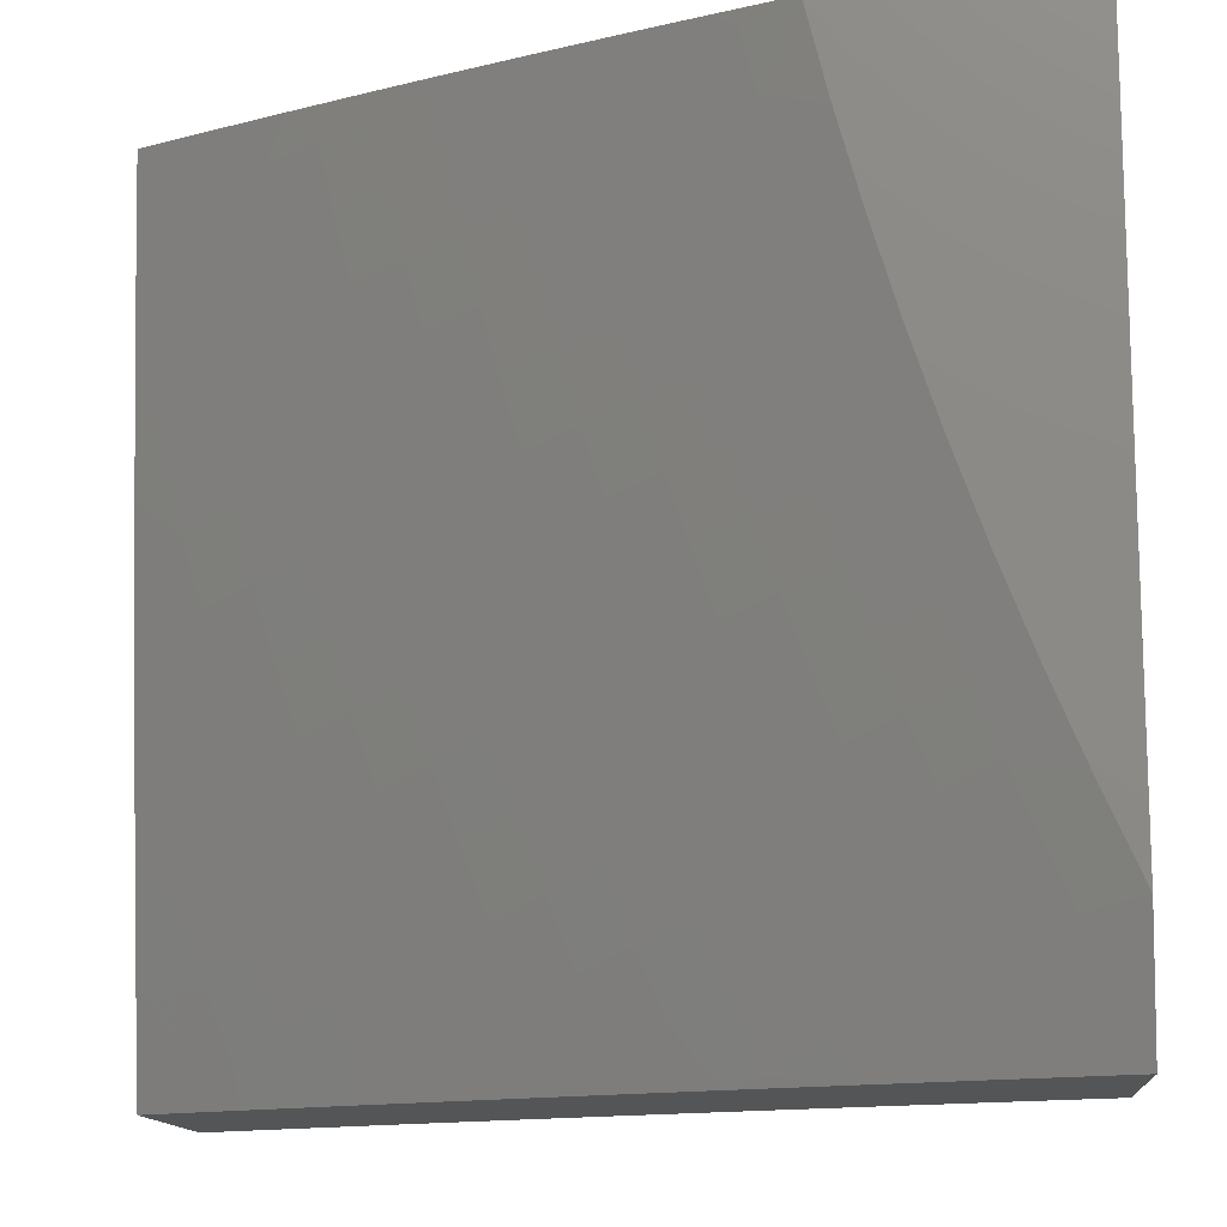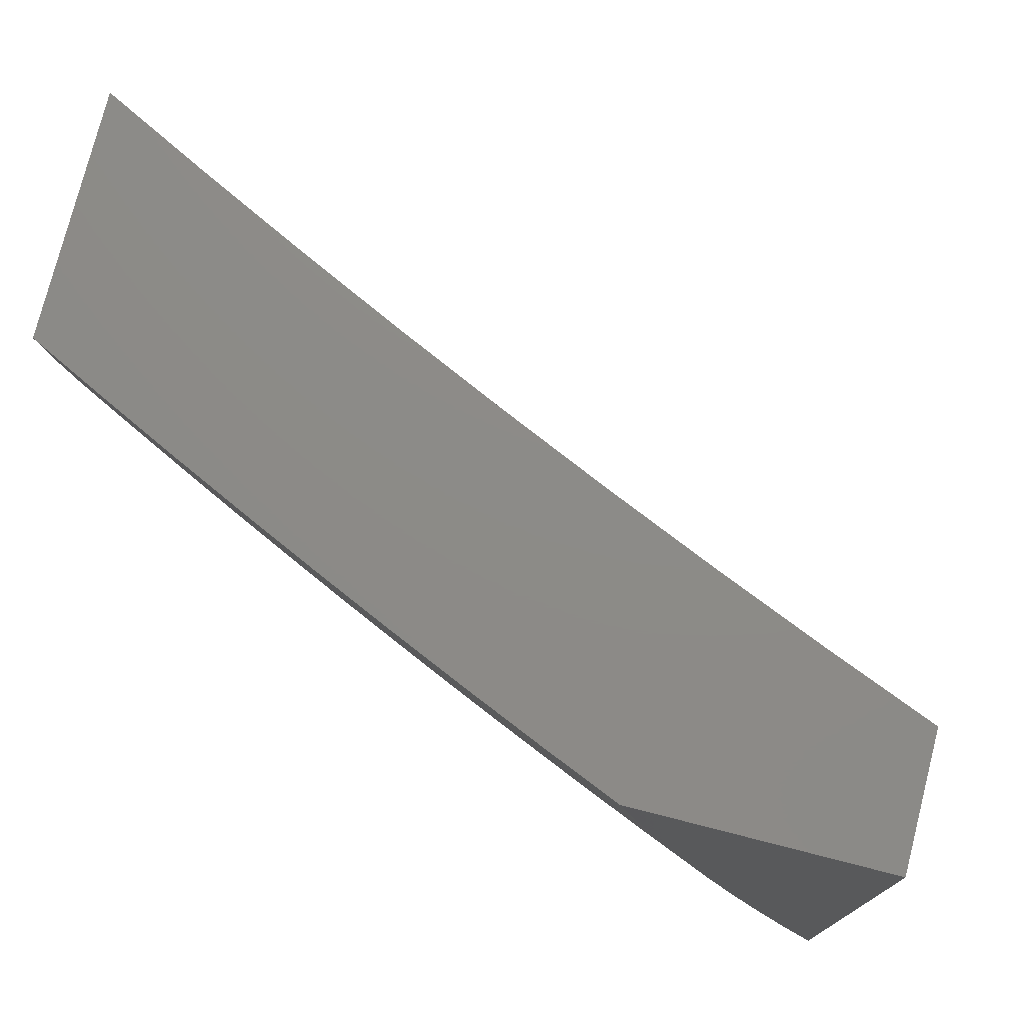
<metadata>
{"format":"stl","ext":"stl","renderer":"f3d","projection":"perspective","resolution":1024,"background":"white","views":[{"elev":-13.2,"azim":4.9,"up":"+Y"},{"elev":76.2,"azim":14.3,"up":"+Y"}]}
</metadata>
<code>
# stl→obj: 391 verts, 778 faces
v -4 -1.876 10.71
v -4 -2 10.69
v -4.07 -1.948 10.67
v -4.127 -2 10.64
v -4.142 -1.983 10.64
v -4.254 -2 10.58
v -4.249 -1.945 10.6
v -4.321 -1.979 10.56
v -4.282 -1.873 10.6
v -4.355 -1.905 10.56
v -4.315 -1.801 10.6
v -4.388 -1.832 10.56
v -4.346 -1.728 10.6
v -4.42 -1.758 10.56
v -4.375 -1.655 10.6
v -4.45 -1.683 10.56
v -4.404 -1.582 10.6
v -4.478 -1.609 10.56
v -4.43 -1.509 10.6
v -4.506 -1.534 10.56
v -4.456 -1.435 10.6
v -4.532 -1.46 10.56
v -4.48 -1.362 10.6
v -4.556 -1.385 10.56
v -4.503 -1.288 10.6
v -4.579 -1.31 10.56
v -4.524 -1.214 10.6
v -4.601 -1.235 10.56
v -4.544 -1.14 10.6
v -4.621 -1.16 10.56
v -4.563 -1.067 10.6
v -4.64 -1.085 10.56
v -4.63 -1 10.57
v -4.658 -1.01 10.56
v -4.754 -1 10.52
v -4.736 -1.027 10.52
v -4.813 -1.043 10.48
v -4.795 -1.121 10.48
v -4.872 -1.139 10.44
v -4.852 -1.218 10.44
v -4.929 -1.237 10.4
v -4.907 -1.317 10.4
v -4.983 -1.337 10.36
v -4.959 -1.418 10.36
v -5 -1.377 10.35
v -5 -1.502 10.33
v -4.934 -1.5 10.36
v -4.982 -1.605 10.32
v -4.908 -1.581 10.36
v -4.954 -1.687 10.32
v -4.88 -1.662 10.36
v -4.924 -1.769 10.32
v -4.85 -1.743 10.36
v -4.892 -1.851 10.32
v -4.819 -1.823 10.36
v -4.859 -1.932 10.32
v -4.786 -1.903 10.36
v -4.752 -1.984 10.36
v -4.713 -1.874 10.4
v -4.68 -1.953 10.4
v -4.64 -1.845 10.44
v -4.607 -1.923 10.44
v -4.567 -1.816 10.48
v -4.534 -1.893 10.48
v -4.493 -1.787 10.52
v -4.461 -1.862 10.52
v -4.38 -2 10.53
v -4.428 -1.937 10.52
v -4.506 -2 10.47
v -4.5 -1.969 10.48
v -4.63 -2 10.42
v -4.754 -2 10.36
v -4.878 -2 10.3
v -4.932 -1.961 10.28
v -5 -2 10.23
v -5 -1.876 10.26
v -5 -1.752 10.28
v -4.997 -1.795 10.28
v -4.965 -1.878 10.28
v -5 -1.627 10.31
v -5 -1.252 10.36
v -4.949 -1.157 10.4
v -5 -1.126 10.38
v -4.968 -1.077 10.4
v -5 -1 10.39
v -4.877 -1 10.46
v -4.891 -1.06 10.44
v -4.506 -1 10.63
v -4.485 -1.048 10.64
v -4.467 -1.121 10.64
v -4.447 -1.193 10.64
v -4.426 -1.266 10.64
v -4.404 -1.338 10.64
v -4.38 -1.411 10.64
v -4.355 -1.483 10.64
v -4.329 -1.555 10.64
v -4.301 -1.627 10.64
v -4.272 -1.699 10.64
v -4.241 -1.77 10.64
v -4.209 -1.841 10.64
v -4.176 -1.912 10.64
v -4.104 -1.879 10.67
v -4.031 -1.846 10.71
v -4 -1.752 10.74
v -4.063 -1.777 10.71
v -4.094 -1.709 10.71
v -4.136 -1.809 10.67
v -4.168 -1.739 10.67
v -4.407 -1.03 10.67
v -4.38 -1 10.69
v -4.329 -1.012 10.71
v -4.254 -1 10.74
v -4.311 -1.082 10.71
v -4.233 -1.062 10.74
v -4.292 -1.152 10.71
v -4.215 -1.131 10.74
v -4.272 -1.222 10.71
v -4.195 -1.2 10.74
v -4.251 -1.292 10.71
v -4.174 -1.268 10.74
v -4.228 -1.362 10.71
v -4.151 -1.337 10.74
v -4.203 -1.431 10.71
v -4.128 -1.406 10.74
v -4.178 -1.501 10.71
v -4.103 -1.474 10.74
v -4.151 -1.57 10.71
v -4.076 -1.542 10.74
v -4.123 -1.64 10.71
v -4.049 -1.61 10.74
v -4.02 -1.678 10.74
v -4 -1.627 10.76
v -4.001 -1.514 10.78
v -4.027 -1.447 10.78
v -4.051 -1.38 10.78
v -4.075 -1.312 10.78
v -4.097 -1.245 10.78
v -4.118 -1.178 10.78
v -4.137 -1.11 10.78
v -4.155 -1.043 10.78
v -4.127 -1 10.79
v -4.077 -1.023 10.81
v -4.059 -1.089 10.81
v -4.04 -1.156 10.81
v -4.02 -1.222 10.81
v -4 -1.251 10.82
v -4 -1.126 10.83
v -4 -1 10.84
v -4 -1.377 10.8
v -4 -1.502 10.78
v -4.197 -1.669 10.67
v -4.226 -1.599 10.67
v -4.253 -1.528 10.67
v -4.279 -1.457 10.67
v -4.304 -1.386 10.67
v -4.327 -1.315 10.67
v -4.349 -1.244 10.67
v -4.37 -1.173 10.67
v -4.389 -1.101 10.67
v -4.746 -1.795 10.4
v -4.776 -1.716 10.4
v -4.805 -1.636 10.4
v -4.833 -1.557 10.4
v -4.859 -1.477 10.4
v -4.884 -1.397 10.4
v -4.672 -1.767 10.44
v -4.702 -1.689 10.44
v -4.731 -1.611 10.44
v -4.758 -1.532 10.44
v -4.784 -1.454 10.44
v -4.808 -1.375 10.44
v -4.831 -1.296 10.44
v -4.598 -1.739 10.48
v -4.628 -1.663 10.48
v -4.656 -1.585 10.48
v -4.683 -1.508 10.48
v -4.708 -1.431 10.48
v -4.732 -1.353 10.48
v -4.754 -1.276 10.48
v -4.775 -1.198 10.48
v -4.524 -1.711 10.52
v -4.553 -1.636 10.52
v -4.581 -1.56 10.52
v -4.607 -1.484 10.52
v -4.632 -1.408 10.52
v -4.656 -1.332 10.52
v -4.678 -1.255 10.52
v -4.698 -1.179 10.52
v -4.718 -1.103 10.52
v -4.877 -2 10.59
v -4.947 -1.969 10.56
v -5 -2 10.53
v -4.98 -1.885 10.56
v -5 -1.876 10.55
v -4.923 -1.864 10.59
v -4.954 -1.781 10.59
v -4.867 -1.842 10.62
v -4.897 -1.761 10.62
v -4.81 -1.821 10.66
v -4.84 -1.74 10.66
v -4.753 -1.799 10.69
v -4.783 -1.72 10.69
v -4.696 -1.778 10.72
v -4.725 -1.699 10.72
v -4.639 -1.756 10.75
v -4.668 -1.678 10.75
v -4.582 -1.735 10.78
v -4.61 -1.658 10.78
v -4.524 -1.713 10.81
v -4.552 -1.637 10.81
v -4.467 -1.691 10.83
v -4.495 -1.616 10.83
v -4.41 -1.669 10.86
v -4.437 -1.595 10.86
v -4.352 -1.648 10.89
v -4.379 -1.574 10.89
v -4.294 -1.626 10.92
v -4.321 -1.554 10.92
v -4.237 -1.604 10.95
v -4.263 -1.533 10.95
v -4.179 -1.582 10.97
v -4.205 -1.512 10.97
v -4.129 -1.537 11
v -4.167 -1.431 11
v -4.754 -2 10.65
v -4.835 -1.924 10.62
v -4.891 -1.946 10.59
v -4.63 -2 10.71
v -4.746 -1.982 10.66
v -4.779 -1.902 10.66
v -4.505 -2 10.76
v -4.544 -1.989 10.75
v -4.633 -1.935 10.72
v -4.69 -1.959 10.69
v -4.722 -1.879 10.69
v -4.488 -1.964 10.78
v -4.38 -2 10.82
v -4.432 -1.94 10.81
v -4.376 -1.915 10.83
v -4.464 -1.864 10.81
v -4.408 -1.841 10.83
v -4.495 -1.789 10.81
v -4.438 -1.766 10.83
v -4.343 -1.989 10.83
v -4.254 -2 10.87
v -4.287 -1.963 10.86
v -4.231 -1.938 10.89
v -4.319 -1.89 10.86
v -4.263 -1.866 10.89
v -4.351 -1.817 10.86
v -4.294 -1.793 10.89
v -4.381 -1.743 10.86
v -4.324 -1.721 10.89
v -4.141 -1.983 10.92
v -4.127 -2 10.92
v -4.086 -1.956 10.95
v -4 -2 10.97
v -4.03 -1.93 10.97
v -4 -1.924 10.99
v -4.062 -1.861 10.97
v -4 -1.848 11
v -4.093 -1.791 10.97
v -4.046 -1.746 11
v -4.123 -1.722 10.97
v -4.089 -1.642 11
v -4.152 -1.652 10.97
v -4.202 -1.325 11
v -4.253 -1.371 10.97
v -4.229 -1.441 10.97
v -4.288 -1.461 10.95
v -4.346 -1.481 10.92
v -4.405 -1.501 10.89
v -4.463 -1.521 10.86
v -4.521 -1.541 10.83
v -4.579 -1.561 10.81
v -4.637 -1.58 10.78
v -4.695 -1.6 10.75
v -4.753 -1.62 10.72
v -4.811 -1.639 10.69
v -4.868 -1.659 10.66
v -4.926 -1.679 10.62
v -4.983 -1.698 10.59
v -5 -1.752 10.57
v -4.275 -1.3 10.97
v -4.235 -1.217 11
v -4.296 -1.23 10.97
v -4.315 -1.159 10.97
v -4.375 -1.175 10.95
v -4.394 -1.103 10.95
v -4.454 -1.118 10.92
v -4.471 -1.046 10.92
v -4.531 -1.06 10.89
v -4.471 -1 10.92
v -4.56 -1 10.88
v -4.264 -1.109 11
v -4.334 -1.088 10.97
v -4.411 -1.032 10.95
v -4.291 -1 11
v -4.351 -1.017 10.97
v -4.381 -1 10.96
v -4.591 -1.074 10.86
v -4.648 -1 10.84
v -4.651 -1.088 10.83
v -4.668 -1.012 10.83
v -4.728 -1.025 10.81
v -4.737 -1 10.8
v -4.788 -1.038 10.78
v -4.825 -1 10.76
v -4.848 -1.051 10.75
v -4.913 -1 10.72
v -4.907 -1.064 10.72
v -4.967 -1.077 10.69
v -4.889 -1.143 10.72
v -4.949 -1.157 10.69
v -4.87 -1.223 10.72
v -4.929 -1.238 10.69
v -4.849 -1.302 10.72
v -4.908 -1.318 10.69
v -4.827 -1.382 10.72
v -4.886 -1.399 10.69
v -4.804 -1.461 10.72
v -4.862 -1.479 10.69
v -4.779 -1.541 10.72
v -4.837 -1.559 10.69
v -5 -1 10.68
v -5 -1.126 10.66
v -5 -1.251 10.65
v -4.988 -1.252 10.66
v -4.967 -1.334 10.66
v -4.945 -1.415 10.66
v -4.921 -1.497 10.66
v -4.895 -1.578 10.66
v -5 -1.377 10.63
v -5 -1.502 10.61
v -4.979 -1.514 10.62
v -4.953 -1.597 10.62
v -5 -1.627 10.6
v -4.209 -1.675 10.95
v -4.18 -1.746 10.95
v -4.15 -1.816 10.95
v -4.119 -1.886 10.95
v -4.266 -1.698 10.92
v -4.237 -1.77 10.92
v -4.207 -1.841 10.92
v -4.175 -1.912 10.92
v -4.552 -1.811 10.78
v -4.521 -1.888 10.78
v -4.609 -1.834 10.75
v -4.577 -1.912 10.75
v -4.665 -1.857 10.72
v -4.312 -1.39 10.95
v -4.334 -1.318 10.95
v -4.355 -1.247 10.95
v -4.37 -1.409 10.92
v -4.393 -1.336 10.92
v -4.414 -1.264 10.92
v -4.435 -1.191 10.92
v -4.429 -1.428 10.89
v -4.452 -1.354 10.89
v -4.474 -1.281 10.89
v -4.494 -1.207 10.89
v -4.513 -1.133 10.89
v -4.488 -1.447 10.86
v -4.511 -1.372 10.86
v -4.533 -1.297 10.86
v -4.554 -1.223 10.86
v -4.573 -1.148 10.86
v -4.546 -1.465 10.83
v -4.57 -1.39 10.83
v -4.592 -1.314 10.83
v -4.613 -1.239 10.83
v -4.633 -1.163 10.83
v -4.605 -1.484 10.81
v -4.628 -1.408 10.81
v -4.651 -1.331 10.81
v -4.672 -1.255 10.81
v -4.692 -1.178 10.81
v -4.711 -1.102 10.81
v -4.663 -1.503 10.78
v -4.687 -1.426 10.78
v -4.71 -1.348 10.78
v -4.731 -1.271 10.78
v -4.752 -1.193 10.78
v -4.77 -1.116 10.78
v -4.721 -1.522 10.75
v -4.746 -1.443 10.75
v -4.769 -1.365 10.75
v -4.791 -1.286 10.75
v -4.811 -1.208 10.75
v -4.83 -1.129 10.75
v -4 -1 11
f 1 2 3
f 3 2 4
f 3 4 5
f 5 4 6
f 5 6 7
f 7 6 8
f 7 8 9
f 9 8 10
f 9 10 11
f 11 10 12
f 11 12 13
f 13 12 14
f 13 14 15
f 15 14 16
f 15 16 17
f 17 16 18
f 17 18 19
f 19 18 20
f 19 20 21
f 21 20 22
f 21 22 23
f 23 22 24
f 23 24 25
f 25 24 26
f 25 26 27
f 27 26 28
f 27 28 29
f 29 28 30
f 29 30 31
f 31 30 32
f 31 32 33
f 33 32 34
f 33 34 35
f 35 34 36
f 35 36 37
f 37 36 38
f 37 38 39
f 39 38 40
f 39 40 41
f 41 40 42
f 41 42 43
f 43 42 44
f 43 44 45
f 45 44 46
f 46 44 47
f 46 47 48
f 48 47 49
f 48 49 50
f 50 49 51
f 50 51 52
f 52 51 53
f 52 53 54
f 54 53 55
f 54 55 56
f 56 55 57
f 56 57 58
f 58 57 59
f 58 59 60
f 60 59 61
f 60 61 62
f 62 61 63
f 62 63 64
f 64 63 65
f 64 65 66
f 66 65 14
f 66 14 12
f 6 67 8
f 8 67 10
f 10 67 68
f 68 67 69
f 68 69 70
f 70 69 62
f 70 62 64
f 69 71 62
f 62 71 60
f 71 72 60
f 60 72 58
f 58 72 56
f 56 72 73
f 56 73 74
f 74 73 75
f 74 75 76
f 77 78 76
f 76 78 79
f 76 79 74
f 74 79 54
f 74 54 56
f 80 50 77
f 77 50 52
f 77 52 78
f 78 52 79
f 50 80 48
f 48 80 46
f 45 81 43
f 43 81 41
f 41 81 82
f 82 81 83
f 82 83 84
f 84 83 85
f 84 85 86
f 35 37 86
f 86 37 87
f 86 87 84
f 84 87 82
f 33 88 31
f 31 88 89
f 31 89 29
f 29 89 90
f 29 90 27
f 27 90 91
f 27 91 25
f 25 91 92
f 25 92 23
f 23 92 93
f 23 93 21
f 21 93 94
f 21 94 19
f 19 94 95
f 19 95 17
f 17 95 96
f 17 96 15
f 15 96 97
f 15 97 13
f 13 97 98
f 13 98 11
f 11 98 99
f 11 99 9
f 9 99 100
f 9 100 7
f 7 100 101
f 7 101 5
f 5 101 102
f 5 102 3
f 3 102 103
f 3 103 1
f 1 103 104
f 104 103 105
f 104 105 106
f 106 105 107
f 106 107 108
f 108 107 100
f 108 100 99
f 89 88 109
f 109 88 110
f 109 110 111
f 111 110 112
f 111 112 113
f 113 112 114
f 113 114 115
f 115 114 116
f 115 116 117
f 117 116 118
f 117 118 119
f 119 118 120
f 119 120 121
f 121 120 122
f 121 122 123
f 123 122 124
f 123 124 125
f 125 124 126
f 125 126 127
f 127 126 128
f 127 128 129
f 129 128 130
f 129 130 106
f 106 130 131
f 106 131 104
f 104 131 132
f 132 131 130
f 132 130 133
f 133 130 128
f 133 128 134
f 134 128 126
f 134 126 135
f 135 126 124
f 135 124 136
f 136 124 122
f 136 122 137
f 137 122 120
f 137 120 138
f 138 120 118
f 138 118 139
f 139 118 116
f 139 116 140
f 140 116 114
f 140 114 112
f 112 141 140
f 140 141 142
f 140 142 139
f 139 142 143
f 139 143 138
f 138 143 144
f 138 144 137
f 137 144 145
f 137 145 146
f 146 145 147
f 147 145 144
f 147 144 143
f 141 148 142
f 142 148 143
f 148 147 143
f 137 146 136
f 136 146 149
f 136 149 135
f 135 149 134
f 149 150 134
f 134 150 133
f 150 132 133
f 105 103 102
f 100 107 101
f 101 107 102
f 107 105 102
f 12 10 68
f 64 66 70
f 70 66 68
f 66 12 68
f 129 106 108
f 108 99 151
f 151 99 98
f 151 98 152
f 152 98 97
f 152 97 153
f 153 97 96
f 153 96 154
f 154 96 95
f 154 95 155
f 155 95 94
f 155 94 156
f 156 94 93
f 156 93 157
f 157 93 92
f 157 92 158
f 158 92 91
f 158 91 159
f 159 91 90
f 159 90 109
f 109 90 89
f 59 57 160
f 160 57 55
f 160 55 161
f 161 55 53
f 161 53 162
f 162 53 51
f 162 51 163
f 163 51 49
f 163 49 164
f 164 49 47
f 164 47 165
f 165 47 44
f 165 44 42
f 61 59 166
f 166 59 160
f 166 160 167
f 167 160 161
f 167 161 168
f 168 161 162
f 168 162 169
f 169 162 163
f 169 163 170
f 170 163 164
f 170 164 171
f 171 164 165
f 171 165 172
f 172 165 42
f 172 42 40
f 63 61 173
f 173 61 166
f 173 166 174
f 174 166 167
f 174 167 175
f 175 167 168
f 175 168 176
f 176 168 169
f 176 169 177
f 177 169 170
f 177 170 178
f 178 170 171
f 178 171 179
f 179 171 172
f 179 172 180
f 180 172 40
f 180 40 38
f 16 14 65
f 65 63 181
f 181 63 173
f 181 173 182
f 182 173 174
f 182 174 183
f 183 174 175
f 183 175 184
f 184 175 176
f 184 176 185
f 185 176 177
f 185 177 186
f 186 177 178
f 186 178 187
f 187 178 179
f 187 179 188
f 188 179 180
f 188 180 189
f 189 180 38
f 189 38 36
f 127 129 151
f 151 129 108
f 127 151 152
f 127 152 125
f 125 152 153
f 125 153 123
f 123 153 154
f 123 154 121
f 121 154 155
f 121 155 119
f 119 155 156
f 119 156 117
f 117 156 157
f 117 157 115
f 115 157 158
f 115 158 113
f 113 158 159
f 113 159 111
f 111 159 109
f 16 181 18
f 18 181 182
f 18 182 20
f 20 182 183
f 20 183 22
f 22 183 184
f 22 184 24
f 24 184 185
f 24 185 26
f 26 185 186
f 26 186 28
f 28 186 187
f 28 187 30
f 30 187 188
f 30 188 32
f 32 188 189
f 32 189 34
f 34 189 36
f 181 16 65
f 54 79 52
f 41 82 39
f 39 82 87
f 39 87 37
f 190 191 192
f 192 191 193
f 192 193 194
f 194 193 195
f 194 195 196
f 196 195 197
f 196 197 198
f 198 197 199
f 198 199 200
f 200 199 201
f 200 201 202
f 202 201 203
f 202 203 204
f 204 203 205
f 204 205 206
f 206 205 207
f 206 207 208
f 208 207 209
f 208 209 210
f 210 209 211
f 210 211 212
f 212 211 213
f 212 213 214
f 214 213 215
f 214 215 216
f 216 215 217
f 216 217 218
f 218 217 219
f 218 219 220
f 220 219 221
f 220 221 222
f 222 221 223
f 222 223 224
f 225 226 190
f 190 226 227
f 190 227 191
f 191 227 193
f 228 229 225
f 225 229 230
f 225 230 226
f 226 230 197
f 226 197 195
f 231 232 228
f 228 232 233
f 228 233 234
f 234 233 235
f 234 235 230
f 230 235 199
f 230 199 197
f 232 231 236
f 236 231 237
f 236 237 238
f 238 237 239
f 238 239 240
f 240 239 241
f 240 241 242
f 242 241 243
f 242 243 209
f 209 243 211
f 239 237 244
f 244 237 245
f 244 245 246
f 246 245 247
f 246 247 248
f 248 247 249
f 248 249 250
f 250 249 251
f 250 251 252
f 252 251 253
f 252 253 213
f 213 253 215
f 247 245 254
f 254 245 255
f 254 255 256
f 256 255 257
f 256 257 258
f 258 257 259
f 258 259 260
f 260 259 261
f 260 261 262
f 262 261 263
f 262 263 264
f 264 263 265
f 264 265 266
f 266 265 221
f 266 221 219
f 265 223 221
f 267 268 224
f 224 268 269
f 224 269 222
f 222 269 270
f 222 270 220
f 220 270 271
f 220 271 218
f 218 271 272
f 218 272 216
f 216 272 273
f 216 273 214
f 214 273 274
f 214 274 212
f 212 274 275
f 212 275 210
f 210 275 276
f 210 276 208
f 208 276 277
f 208 277 206
f 206 277 278
f 206 278 204
f 204 278 279
f 204 279 202
f 202 279 280
f 202 280 200
f 200 280 281
f 200 281 198
f 198 281 282
f 198 282 196
f 196 282 283
f 196 283 194
f 268 267 284
f 284 267 285
f 284 285 286
f 286 285 287
f 286 287 288
f 288 287 289
f 288 289 290
f 290 289 291
f 290 291 292
f 292 291 293
f 292 293 294
f 285 295 287
f 287 295 296
f 287 296 289
f 289 296 297
f 289 297 291
f 291 297 293
f 295 298 296
f 296 298 299
f 296 299 297
f 297 299 300
f 297 300 293
f 298 300 299
f 292 294 301
f 301 294 302
f 301 302 303
f 303 302 304
f 303 304 305
f 305 304 306
f 305 306 307
f 307 306 308
f 307 308 309
f 309 308 310
f 309 310 311
f 311 310 312
f 311 312 313
f 313 312 314
f 313 314 315
f 315 314 316
f 315 316 317
f 317 316 318
f 317 318 319
f 319 318 320
f 319 320 321
f 321 320 322
f 321 322 323
f 323 322 324
f 323 324 278
f 278 324 279
f 302 306 304
f 310 325 312
f 312 325 326
f 312 326 314
f 314 326 327
f 314 327 316
f 316 327 328
f 316 328 318
f 318 328 329
f 318 329 320
f 320 329 330
f 320 330 322
f 322 330 331
f 322 331 324
f 324 331 332
f 324 332 279
f 279 332 280
f 328 327 329
f 329 327 333
f 329 333 330
f 330 333 334
f 330 334 331
f 331 334 335
f 331 335 332
f 332 335 336
f 332 336 280
f 280 336 281
f 334 337 335
f 335 337 336
f 283 282 337
f 337 282 281
f 337 281 336
f 266 338 264
f 264 338 339
f 264 339 262
f 262 339 340
f 262 340 260
f 260 340 341
f 260 341 258
f 258 341 256
f 338 342 339
f 339 342 343
f 339 343 340
f 340 343 344
f 340 344 341
f 341 344 345
f 341 345 256
f 256 345 254
f 266 219 338
f 338 219 217
f 338 217 342
f 342 217 215
f 342 215 253
f 342 253 343
f 343 253 251
f 343 251 344
f 344 251 249
f 344 249 345
f 345 249 247
f 345 247 254
f 252 243 250
f 250 243 241
f 250 241 248
f 248 241 239
f 248 239 246
f 246 239 244
f 213 211 252
f 252 211 243
f 242 346 240
f 240 346 347
f 240 347 238
f 238 347 236
f 346 348 347
f 347 348 349
f 347 349 236
f 236 349 232
f 209 207 242
f 242 207 346
f 348 350 349
f 349 350 233
f 349 233 232
f 207 205 346
f 346 205 348
f 233 350 235
f 235 350 201
f 235 201 199
f 205 203 348
f 348 203 350
f 203 201 350
f 193 227 195
f 195 227 226
f 228 234 229
f 229 234 230
f 270 269 351
f 351 269 268
f 351 268 352
f 352 268 284
f 352 284 353
f 353 284 286
f 353 286 288
f 271 270 354
f 354 270 351
f 354 351 355
f 355 351 352
f 355 352 356
f 356 352 353
f 356 353 357
f 357 353 288
f 357 288 290
f 272 271 358
f 358 271 354
f 358 354 359
f 359 354 355
f 359 355 360
f 360 355 356
f 360 356 361
f 361 356 357
f 361 357 362
f 362 357 290
f 362 290 292
f 273 272 363
f 363 272 358
f 363 358 364
f 364 358 359
f 364 359 365
f 365 359 360
f 365 360 366
f 366 360 361
f 366 361 367
f 367 361 362
f 367 362 301
f 301 362 292
f 274 273 368
f 368 273 363
f 368 363 369
f 369 363 364
f 369 364 370
f 370 364 365
f 370 365 371
f 371 365 366
f 371 366 372
f 372 366 367
f 372 367 303
f 303 367 301
f 275 274 373
f 373 274 368
f 373 368 374
f 374 368 369
f 374 369 375
f 375 369 370
f 375 370 376
f 376 370 371
f 376 371 377
f 377 371 372
f 377 372 378
f 378 372 303
f 378 303 305
f 276 275 379
f 379 275 373
f 379 373 380
f 380 373 374
f 380 374 381
f 381 374 375
f 381 375 382
f 382 375 376
f 382 376 383
f 383 376 377
f 383 377 384
f 384 377 378
f 384 378 307
f 307 378 305
f 323 278 277
f 277 276 385
f 385 276 379
f 385 379 386
f 386 379 380
f 386 380 387
f 387 380 381
f 387 381 388
f 388 381 382
f 388 382 389
f 389 382 383
f 389 383 390
f 390 383 384
f 390 384 309
f 309 384 307
f 386 321 385
f 385 321 323
f 385 323 277
f 321 386 319
f 319 386 387
f 319 387 317
f 317 387 388
f 317 388 315
f 315 388 389
f 315 389 313
f 313 389 390
f 313 390 311
f 311 390 309
f 298 295 391
f 391 295 285
f 391 285 267
f 267 224 391
f 391 224 223
f 391 223 265
f 265 263 391
f 391 263 261
f 83 327 85
f 85 327 326
f 85 326 325
f 327 83 333
f 333 83 81
f 333 81 334
f 334 81 45
f 334 45 337
f 337 45 46
f 337 46 283
f 283 46 80
f 283 80 194
f 194 80 77
f 194 77 192
f 192 77 76
f 192 76 75
f 75 73 192
f 192 73 72
f 192 72 190
f 190 72 71
f 190 71 225
f 225 71 69
f 225 69 228
f 228 69 67
f 228 67 231
f 231 67 6
f 231 6 237
f 237 6 4
f 237 4 245
f 245 4 2
f 245 2 255
f 255 2 257
f 391 148 298
f 298 148 141
f 298 141 300
f 300 141 112
f 300 112 293
f 293 112 294
f 294 112 110
f 294 110 302
f 302 110 88
f 302 88 306
f 306 88 308
f 308 88 33
f 308 33 310
f 310 33 35
f 310 35 325
f 325 35 86
f 325 86 85
f 2 1 257
f 257 1 104
f 257 104 132
f 257 132 259
f 259 132 150
f 259 150 261
f 261 150 149
f 261 149 146
f 261 146 391
f 391 146 147
f 391 147 148

</code>
